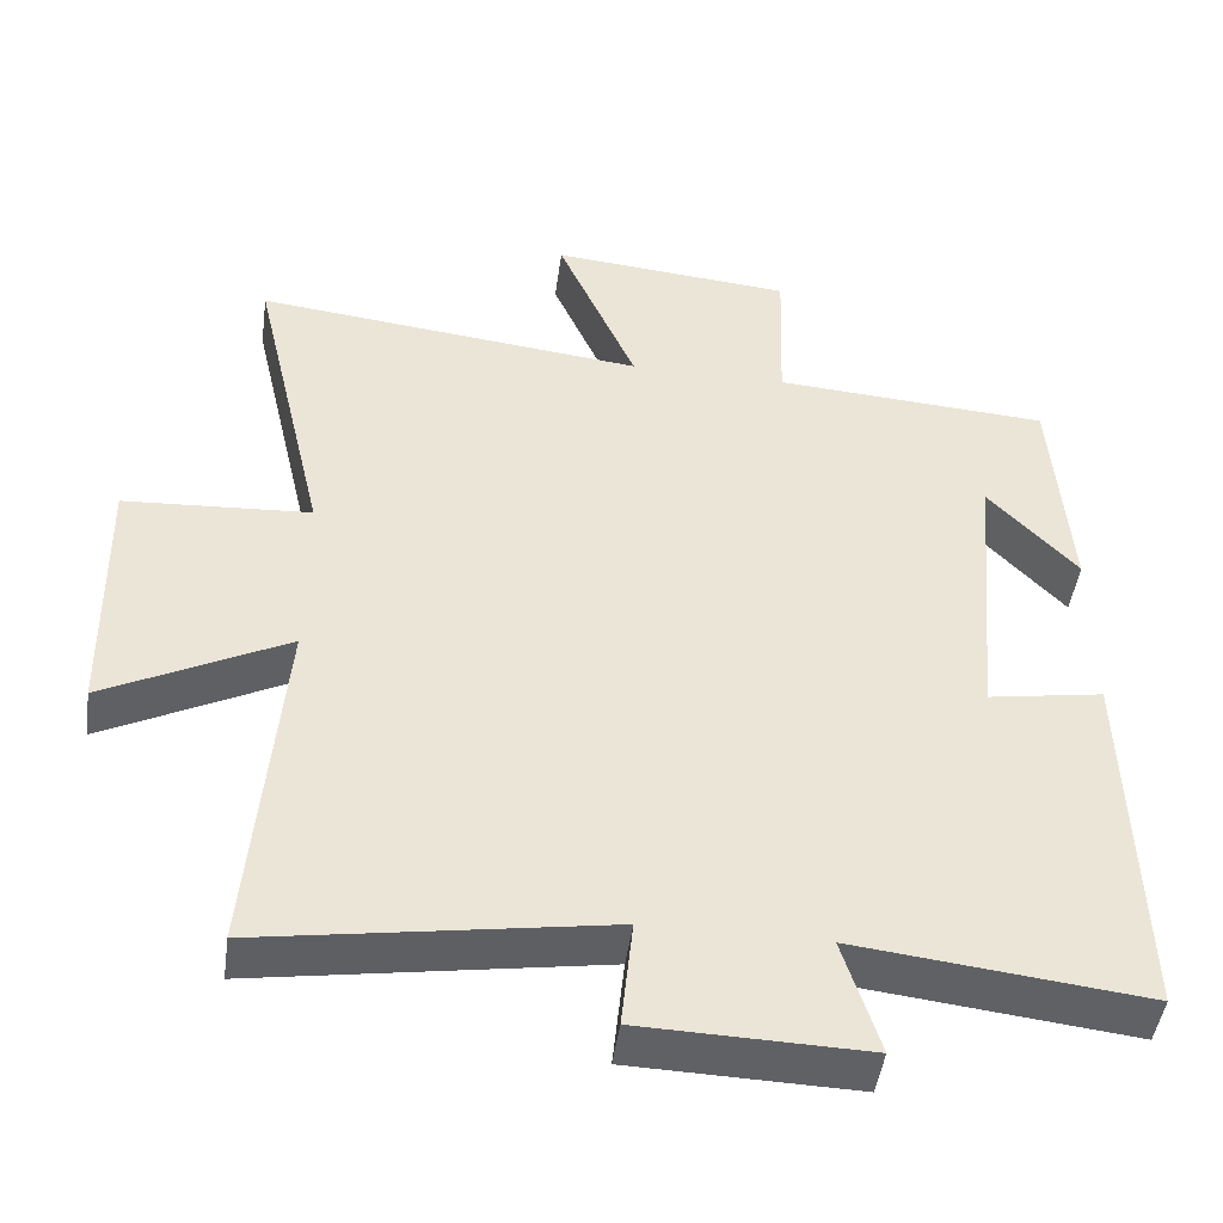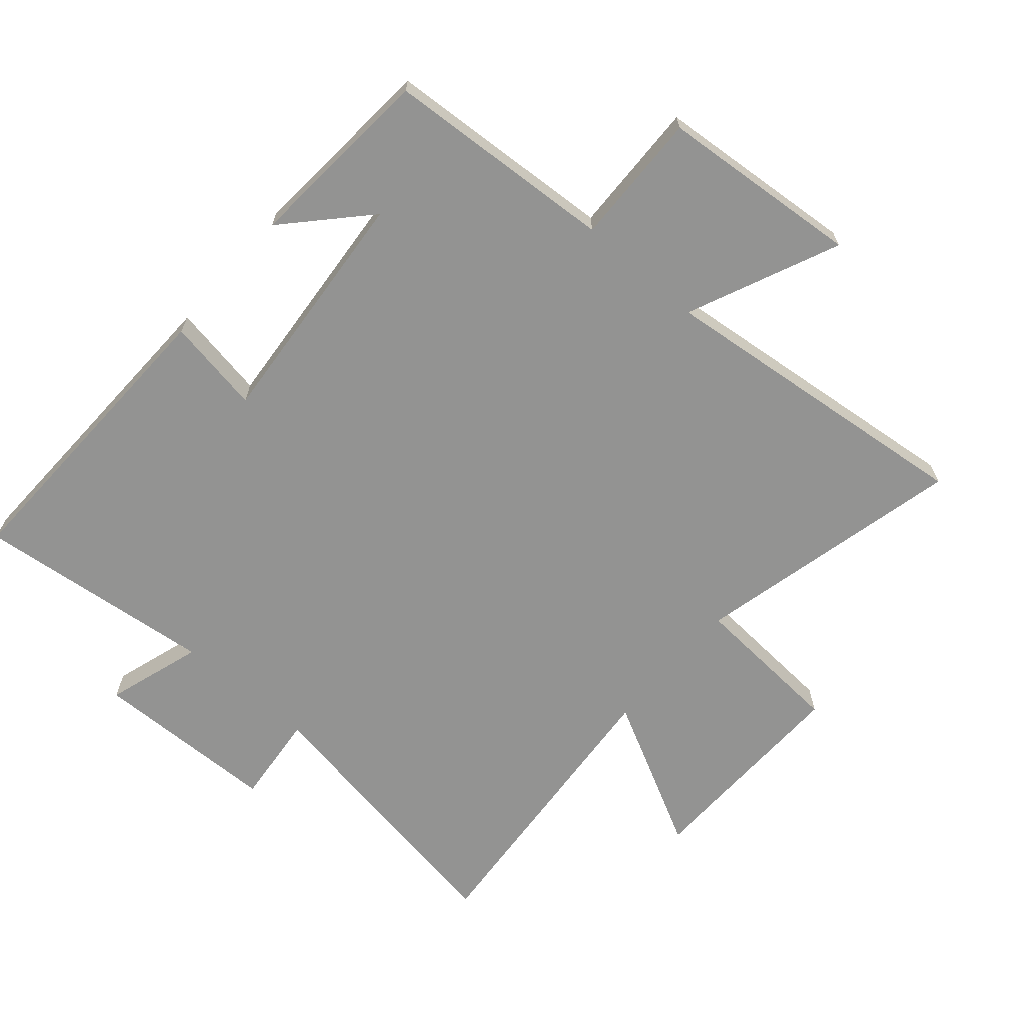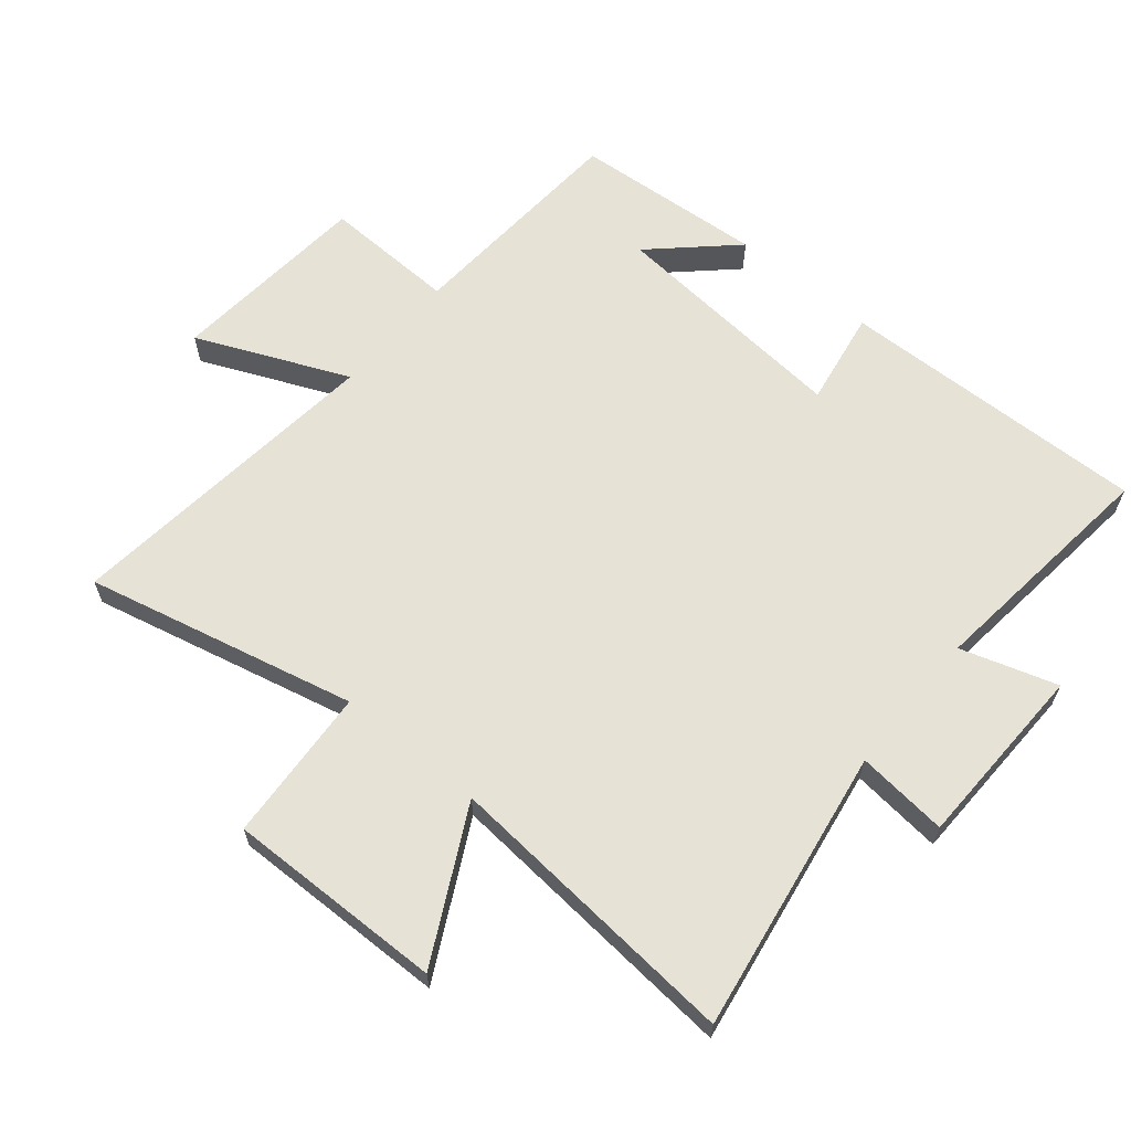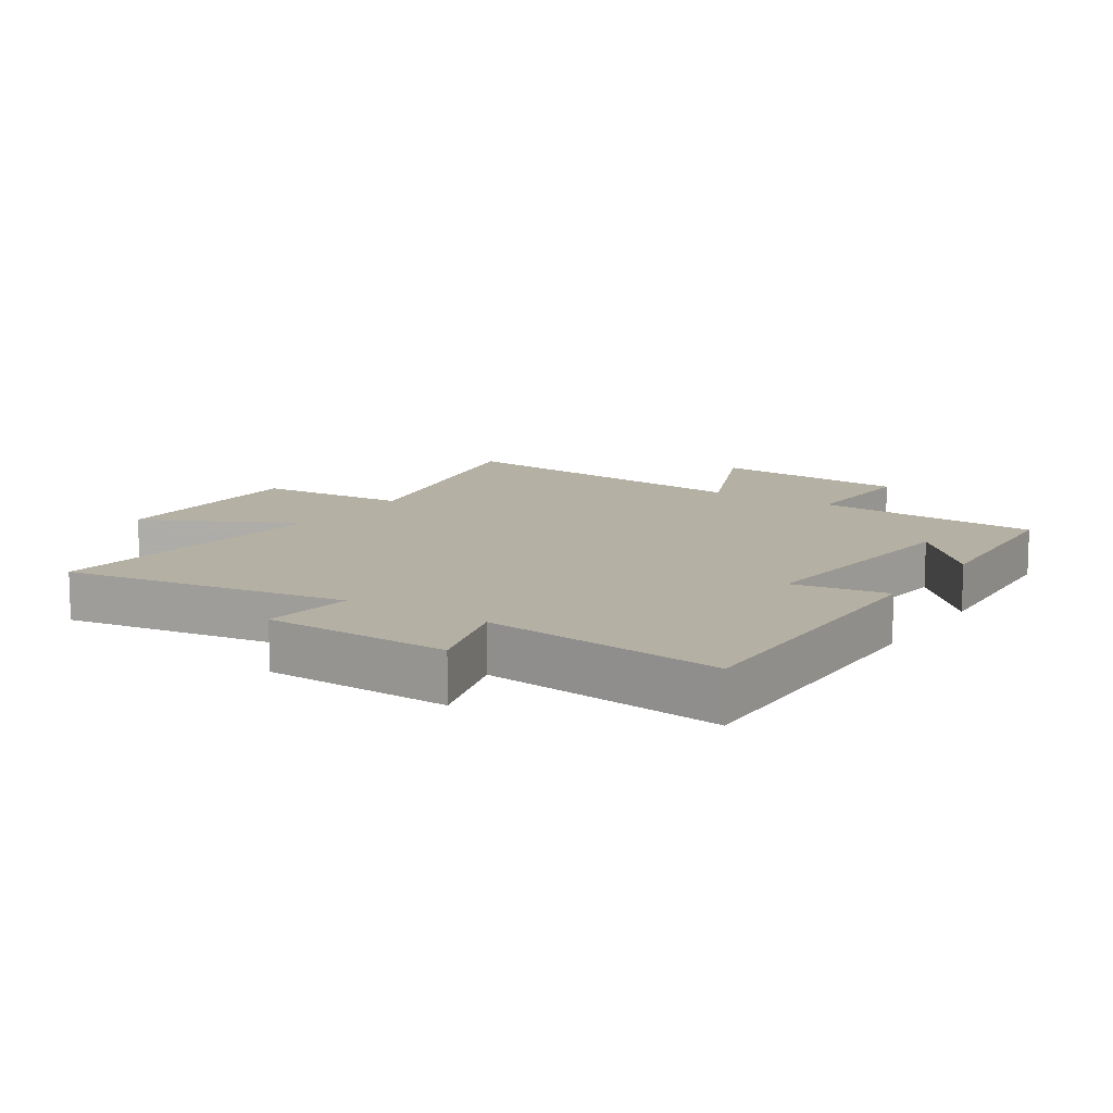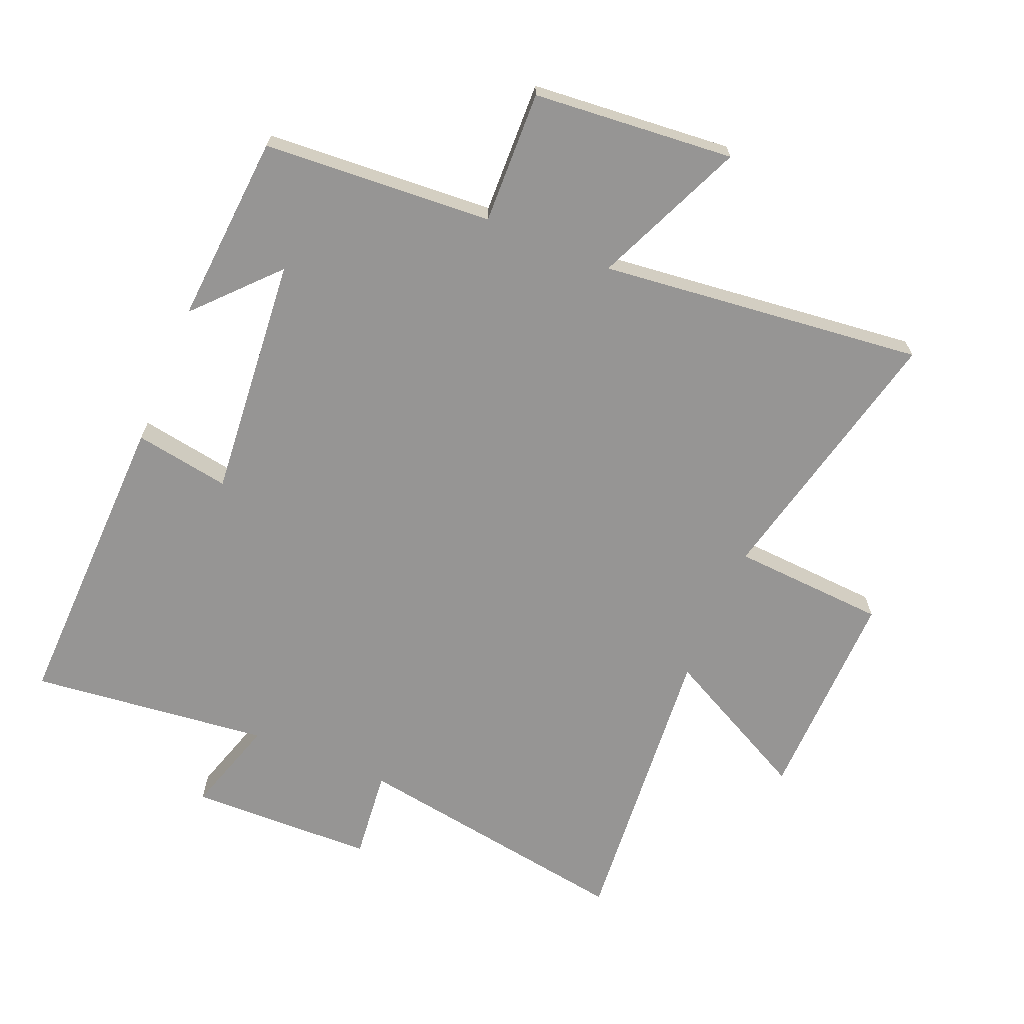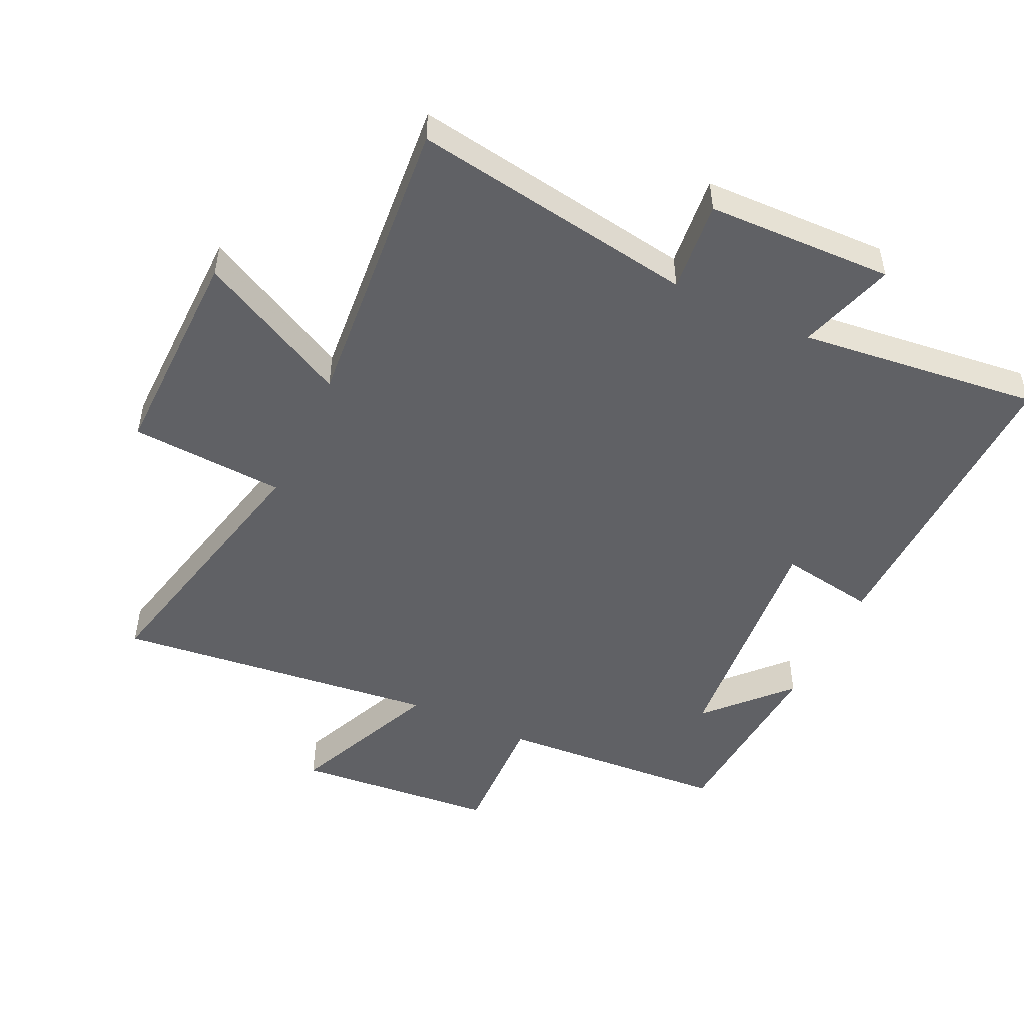
<metadata>
{"format":"obj","ext":"obj","renderer":"f3d","projection":"perspective","resolution":1024,"background":"white","views":[{"elev":-46.7,"azim":172.2,"up":"+Z"},{"elev":-66.6,"azim":-41.1,"up":"+Y"},{"elev":63.5,"azim":129.6,"up":"+Y"},{"elev":11.6,"azim":-146.6,"up":"+Y"},{"elev":-67.5,"azim":-22.7,"up":"+Y"},{"elev":-49.5,"azim":154.8,"up":"+Y"}]}
</metadata>
<code>
v -0.478 0.07 0.476
v -0.117 0.07 0.5
v -0.124 0.07 0.709
v 0.192 0.07 0.737
v 0.089 0.07 0.5
v 0.598 0.07 0.557
v 0.5 0.07 0.133
v 0.742 0.07 0.118
v 0.736 0.07 -0.222
v 0.5 0.07 -0.101
v 0.54 0.07 -0.571
v 0.095 0.07 -0.5
v 0.11 0.07 -0.643
v -0.182 0.07 -0.651
v -0.135 0.07 -0.5
v -0.512 0.07 -0.543
v -0.5 0.07 -0.056
v -0.35 0.07 -0.081
v -0.384 0.07 0.301
v -0.5 0.07 0.176
v -0.478 0 0.476
v -0.117 0 0.5
v -0.124 0 0.709
v 0.192 0 0.737
v 0.089 0 0.5
v 0.598 0 0.557
v 0.5 0 0.133
v 0.742 0 0.118
v 0.736 0 -0.222
v 0.5 0 -0.101
v 0.54 0 -0.571
v 0.095 0 -0.5
v 0.11 0 -0.643
v -0.182 0 -0.651
v -0.135 0 -0.5
v -0.512 0 -0.543
v -0.5 0 -0.056
v -0.35 0 -0.081
v -0.384 0 0.301
v -0.5 0 0.176
f 19 20 1
f 15 16 17 18
f 15 18 19
f 12 13 14 15
f 12 15 19
f 19 1 2
f 12 19 2
f 11 12 2
f 10 11 2
f 7 8 9 10
f 5 6 7
f 5 7 10 2
f 2 3 4 5
f 21 40 39
f 38 37 36 35
f 39 38 35
f 35 34 33 32
f 39 35 32
f 22 21 39
f 22 39 32
f 22 32 31
f 22 31 30
f 30 29 28 27
f 27 26 25
f 22 30 27 25
f 25 24 23 22
f 1 21 22 2
f 2 22 23 3
f 3 23 24 4
f 4 24 25 5
f 5 25 26 6
f 6 26 27 7
f 7 27 28 8
f 8 28 29 9
f 9 29 30 10
f 10 30 31 11
f 11 31 32 12
f 12 32 33 13
f 13 33 34 14
f 14 34 35 15
f 15 35 36 16
f 16 36 37 17
f 17 37 38 18
f 18 38 39 19
f 19 39 40 20
f 20 40 21 1

</code>
